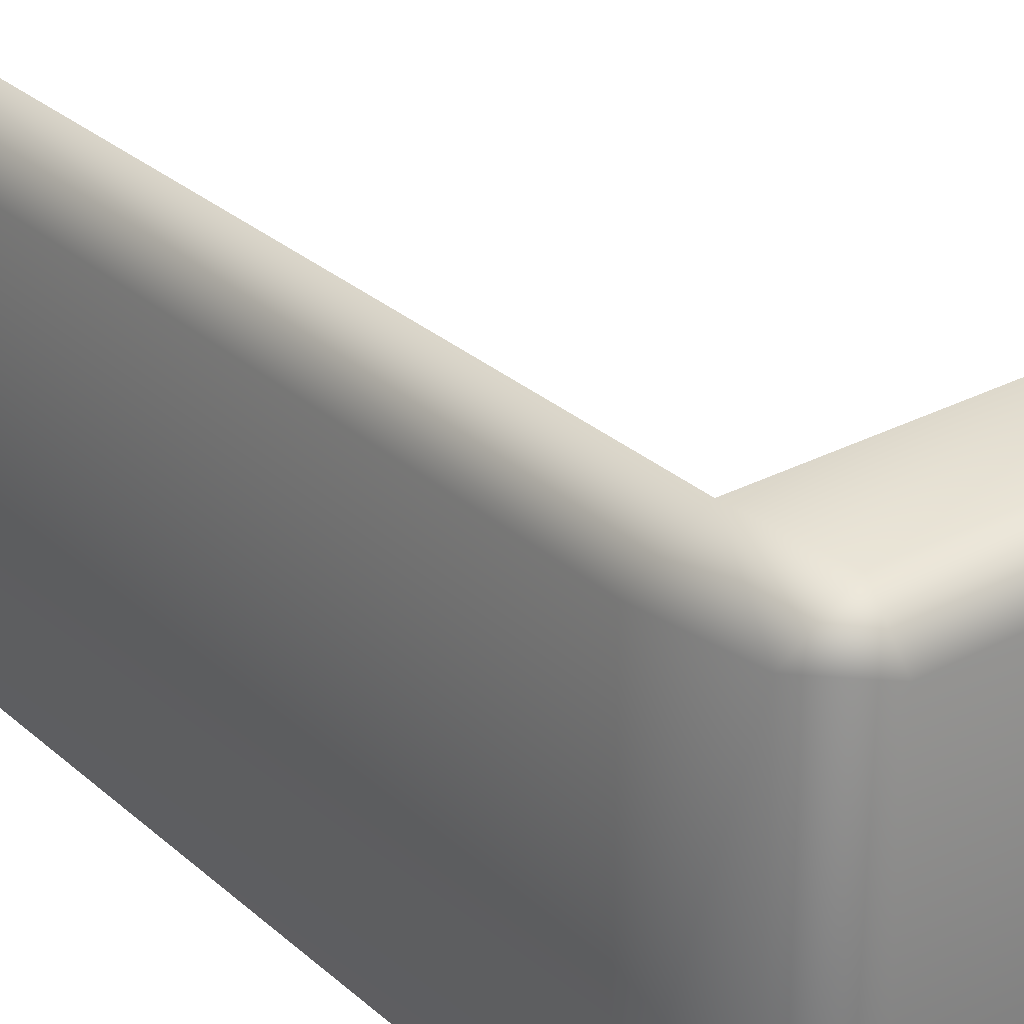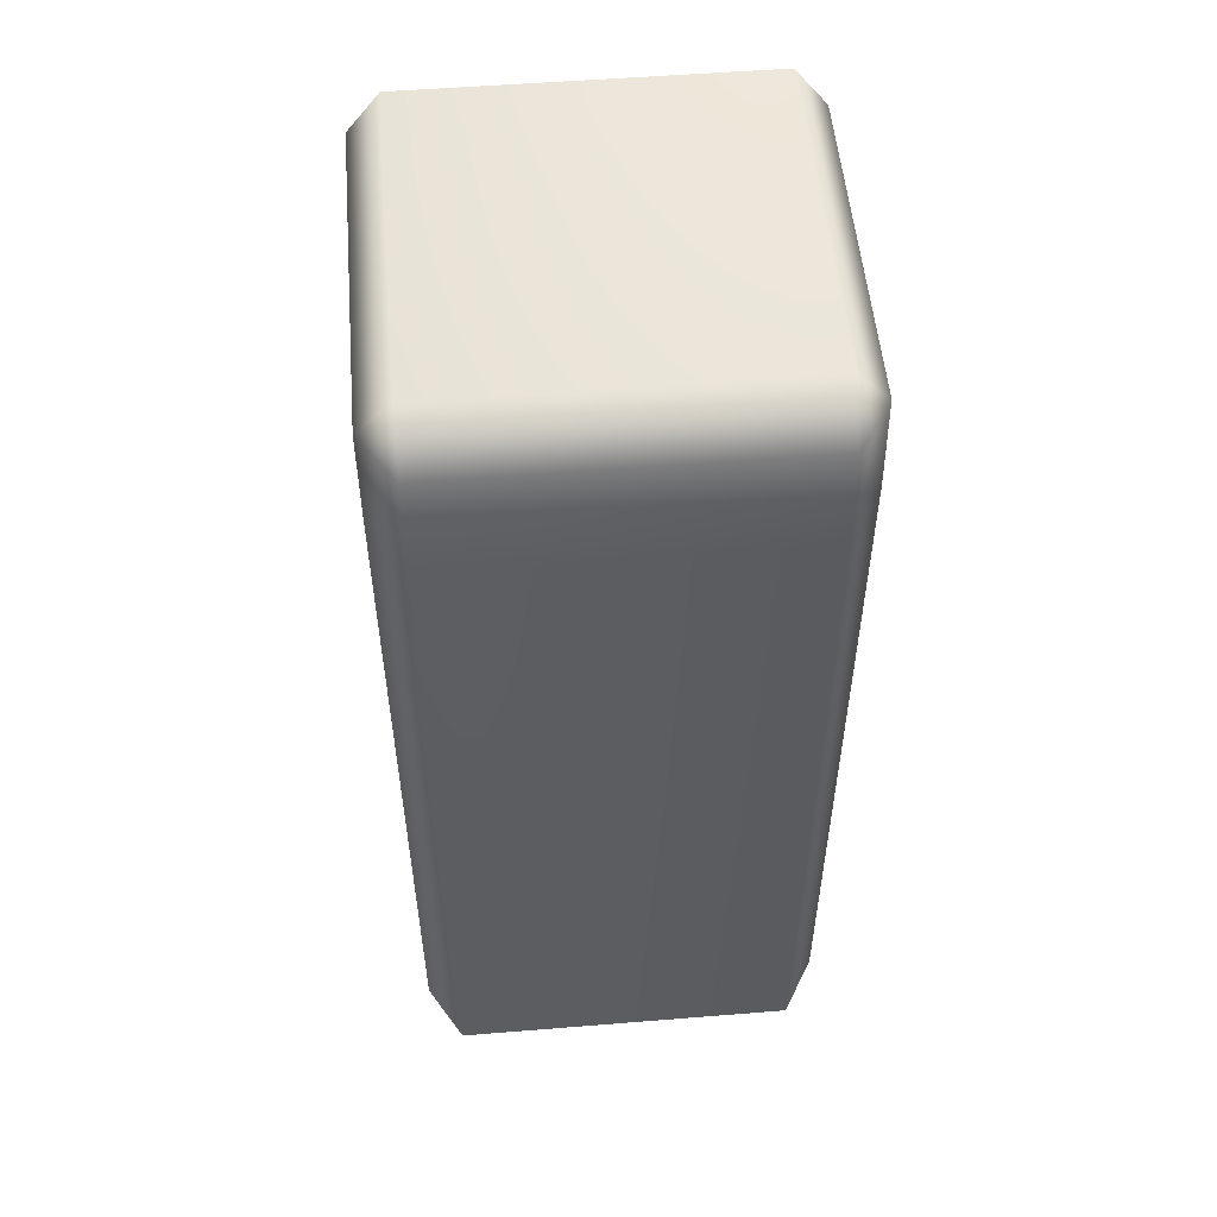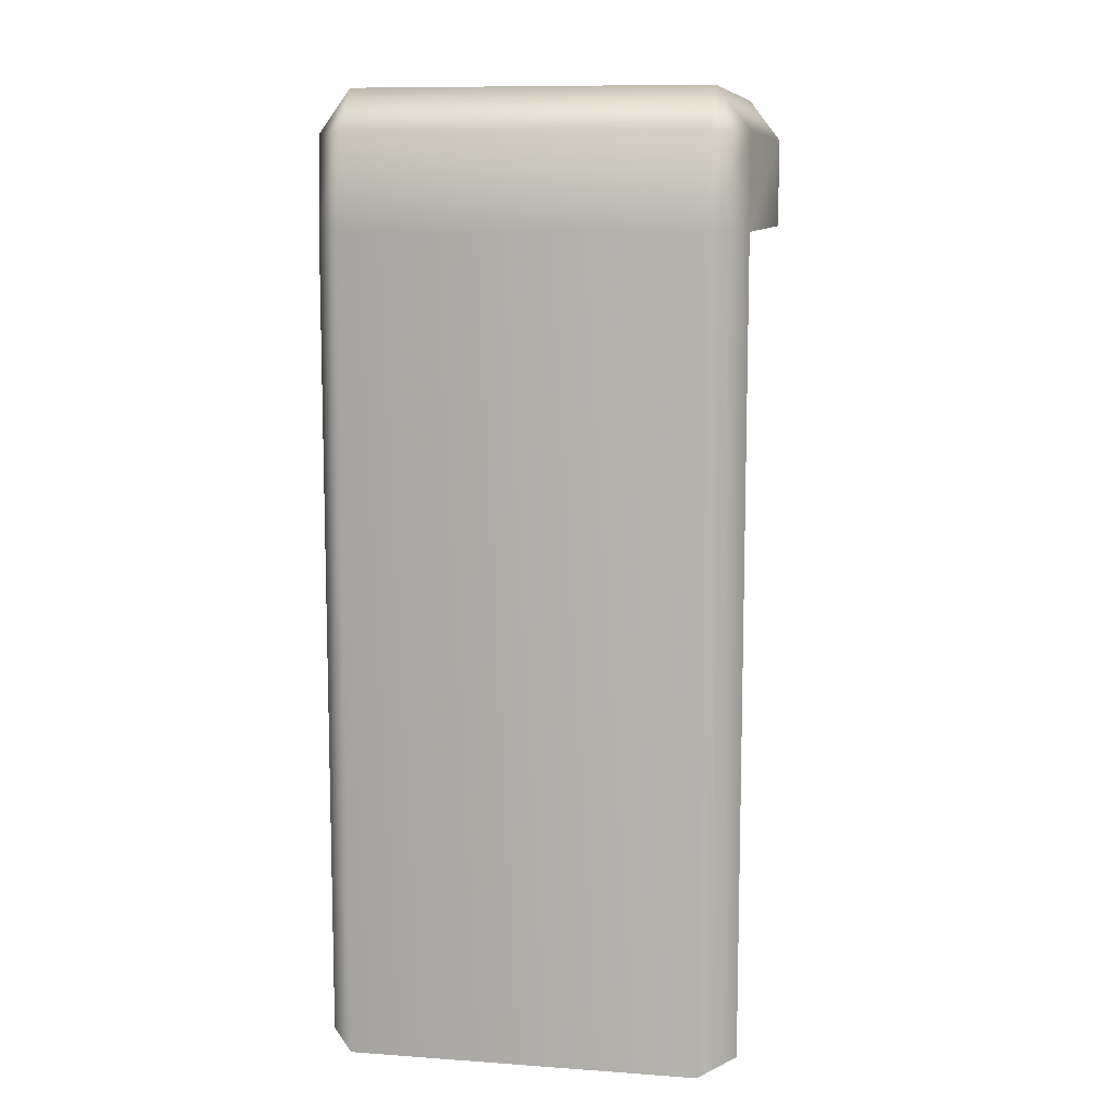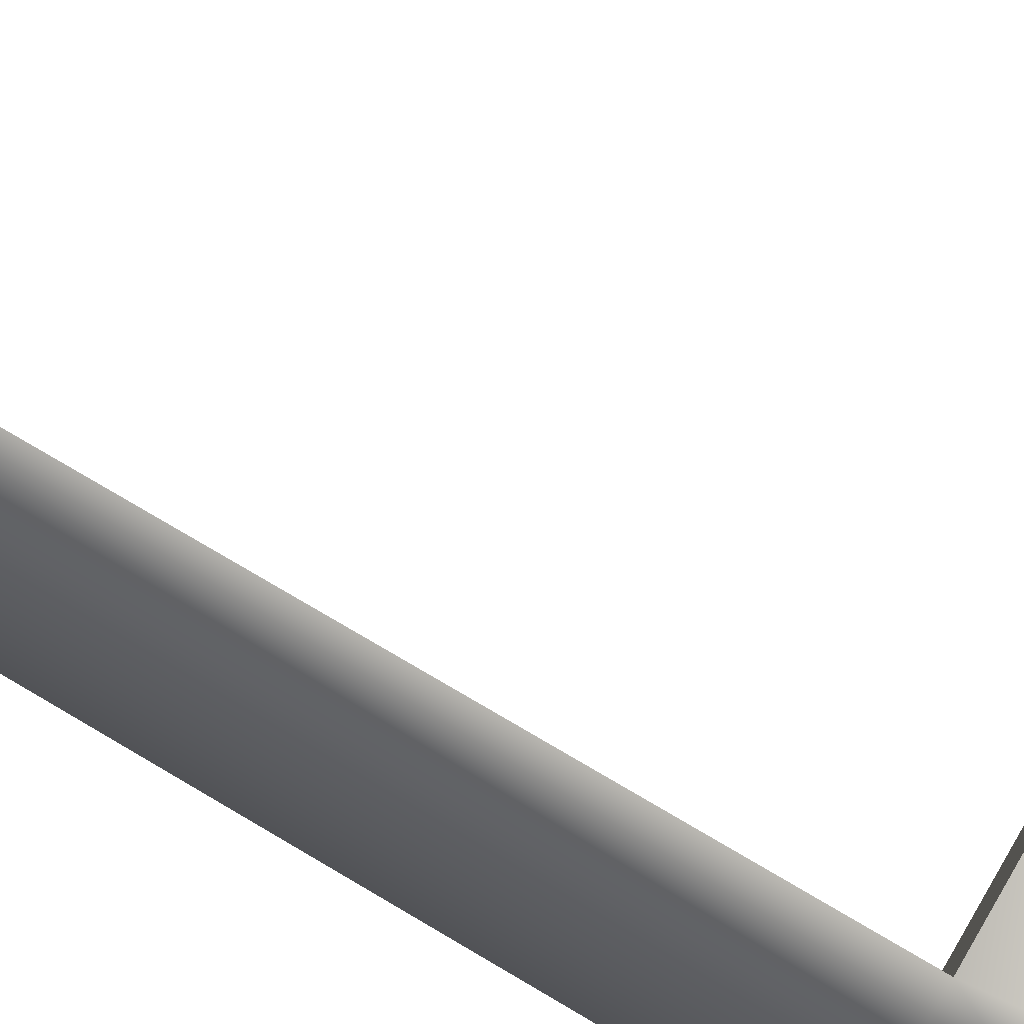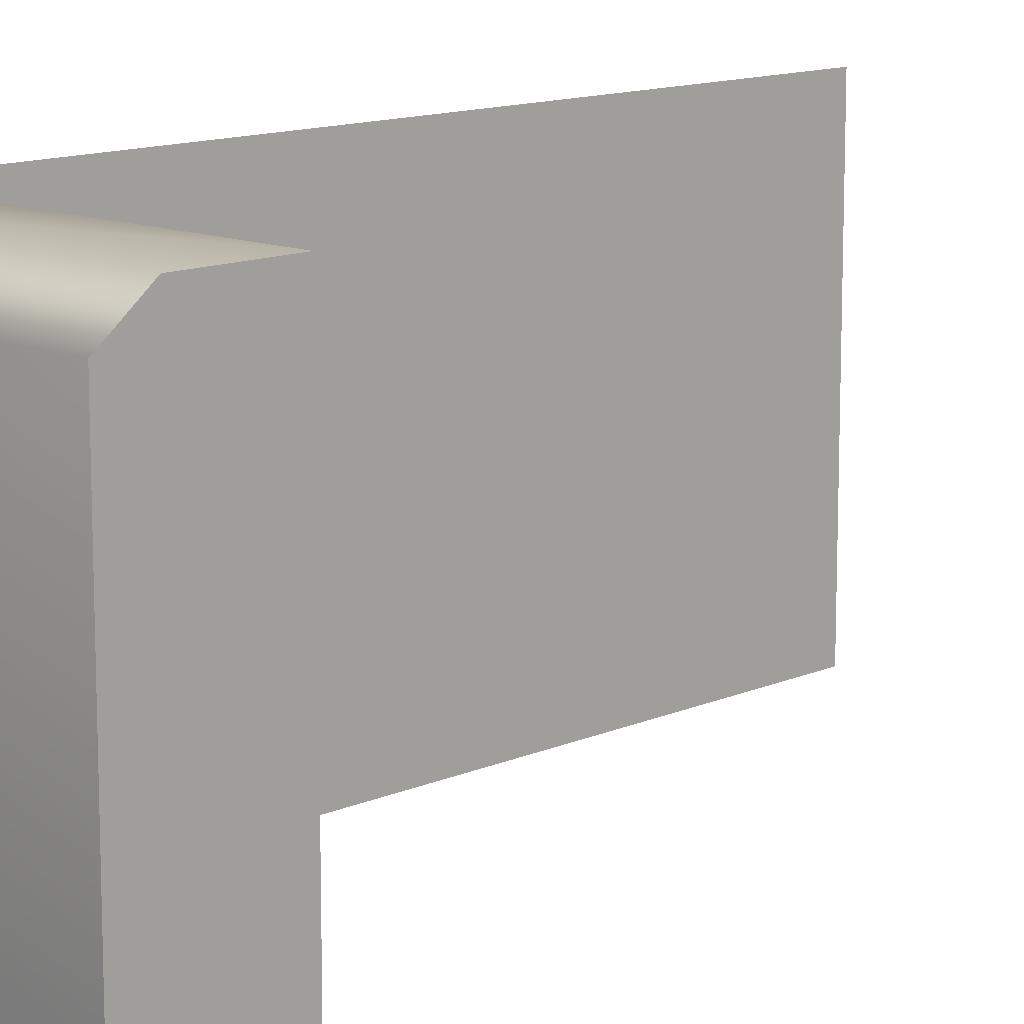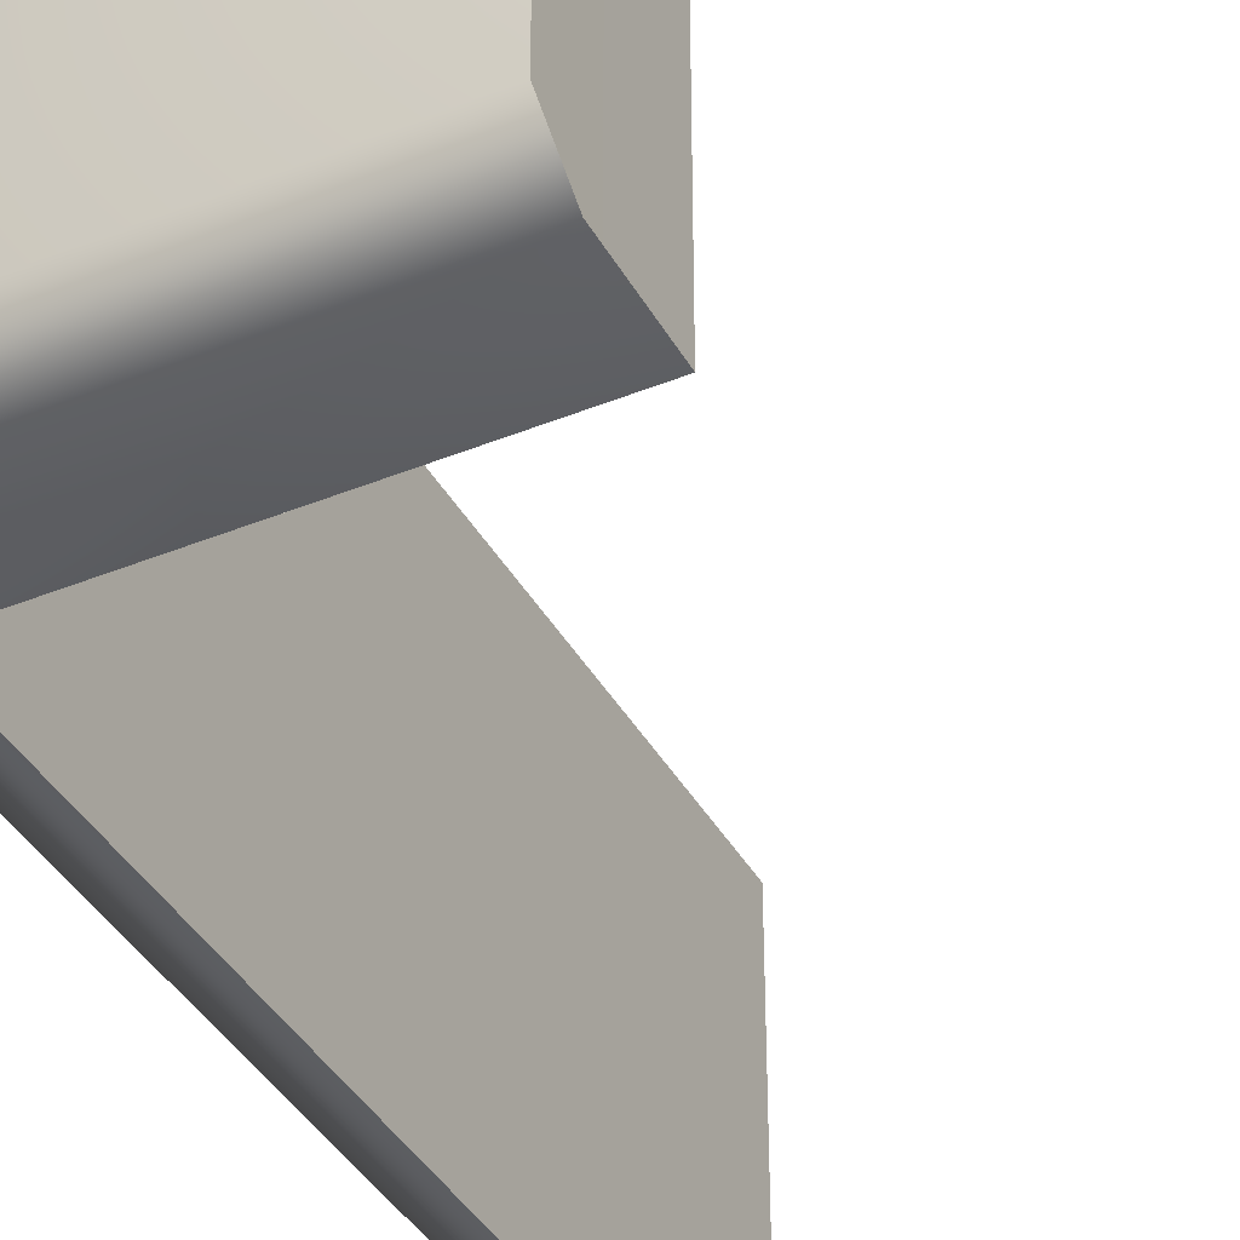
<metadata>
{"format":"obj","ext":"obj","renderer":"f3d","projection":"perspective","resolution":1024,"background":"white","views":[{"elev":29.2,"azim":142.1,"up":"+Z"},{"elev":53.4,"azim":85.1,"up":"+Y"},{"elev":10.1,"azim":100.3,"up":"+Y"},{"elev":73.8,"azim":120.6,"up":"+Z"},{"elev":12.5,"azim":-135.9,"up":"+Z"},{"elev":-39.7,"azim":-153.2,"up":"+Z"}]}
</metadata>
<code>
g Box_Geo05_mBox_stoneRed
v 0.01374 0.05806 0.008283
v 0.02735 0.05806 0.008283
v 0.01374 0.05975 0.006978
v 0.02771 0.05975 0.006941
v 0.02942 0.05806 0.006948
v 0.02995 0.0544 0.006948
v 0.0277 0.0544 0.008283
v 0.01374 0.0544 0.008283
v 0.01374 0.05806 -0.008283
v 0.02735 0.05806 -0.008283
v 0.01374 0.05975 -0.00698
v 0.02771 0.05975 -0.006942
v 0.02942 0.05806 -0.006951
v 0.02995 0.0544 -0.006951
v 0.0277 0.0544 -0.008283
v 0.01374 0.0544 -0.008283
v 0.0277 0.02194 0.008292
v 0.0277 0.02194 -0.008292
v 0.02995 0.02194 -0.006951
v 0.02995 0.02194 0.006948
v 0.01374 0.05806 0.008283
v 0.01374 0.05975 0.006978
v 0.02735 0.05806 0.008283
v 0.01374 0.05975 -0.00698
v 0.01374 0.0544 0.008283
v 0.0277 0.0544 0.008283
v 0.02735 0.05806 0.008283
v 0.01374 0.05806 -0.008283
v 0.02735 0.05806 -0.008283
v 0.01374 0.0544 -0.008283
v 0.02735 0.05806 -0.008283
v 0.0277 0.0544 -0.008283
v 0.01374 0.0544 -0.008283
v 0.01374 0.0544 0.008283
v 0.0277 0.0544 0.008283
v 0.0277 0.0544 -0.008283
v 0.0277 0.0544 0.008283
v 0.0277 0.02194 0.008292
v 0.0277 0.02194 -0.008292
v 0.0277 0.0544 -0.008283
v 0.0277 0.02194 -0.008292
v 0.02995 0.02194 -0.006951
v 0.02995 0.02194 0.006948
v 0.0277 0.02194 0.008292
g Box_Geo05_mBox_stoneRed_0
f 4 3 1
f 2 4 1
f 4 12 3
f 13 12 4
f 5 13 4
f 23 5 4
f 12 24 3
f 2 1 25
f 7 2 25
f 14 13 5
f 6 14 5
f 6 5 26
f 5 27 26
f 24 12 28
f 12 10 28
f 13 29 12
f 28 10 15
f 30 28 15
f 31 13 14
f 32 31 14
f 14 42 32
f 42 41 32
f 43 42 14
f 6 43 14
f 44 43 6
f 26 44 6
f 11 9 21
f 22 11 21
f 21 9 16
f 8 21 16
f 19 20 17
f 18 19 17
f 35 34 33
f 36 35 33
f 39 38 37
f 40 39 37

</code>
